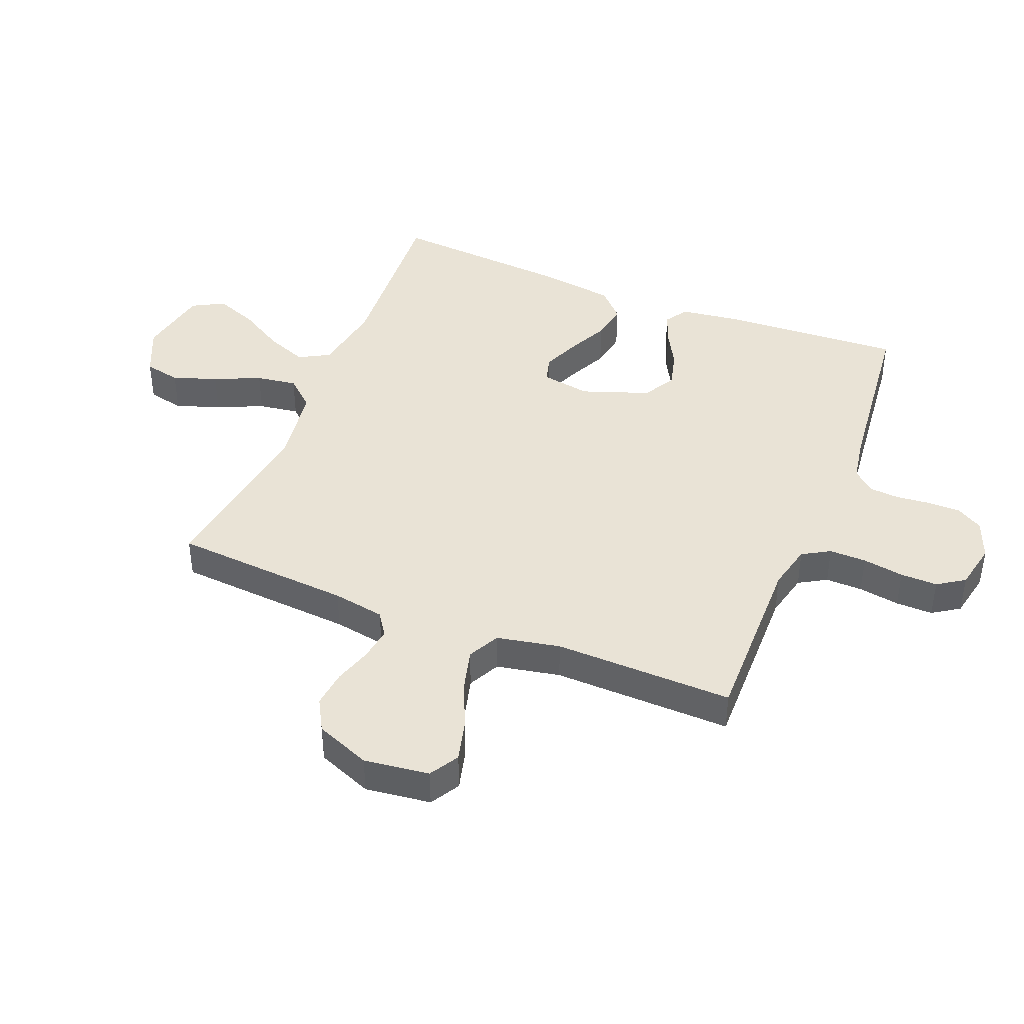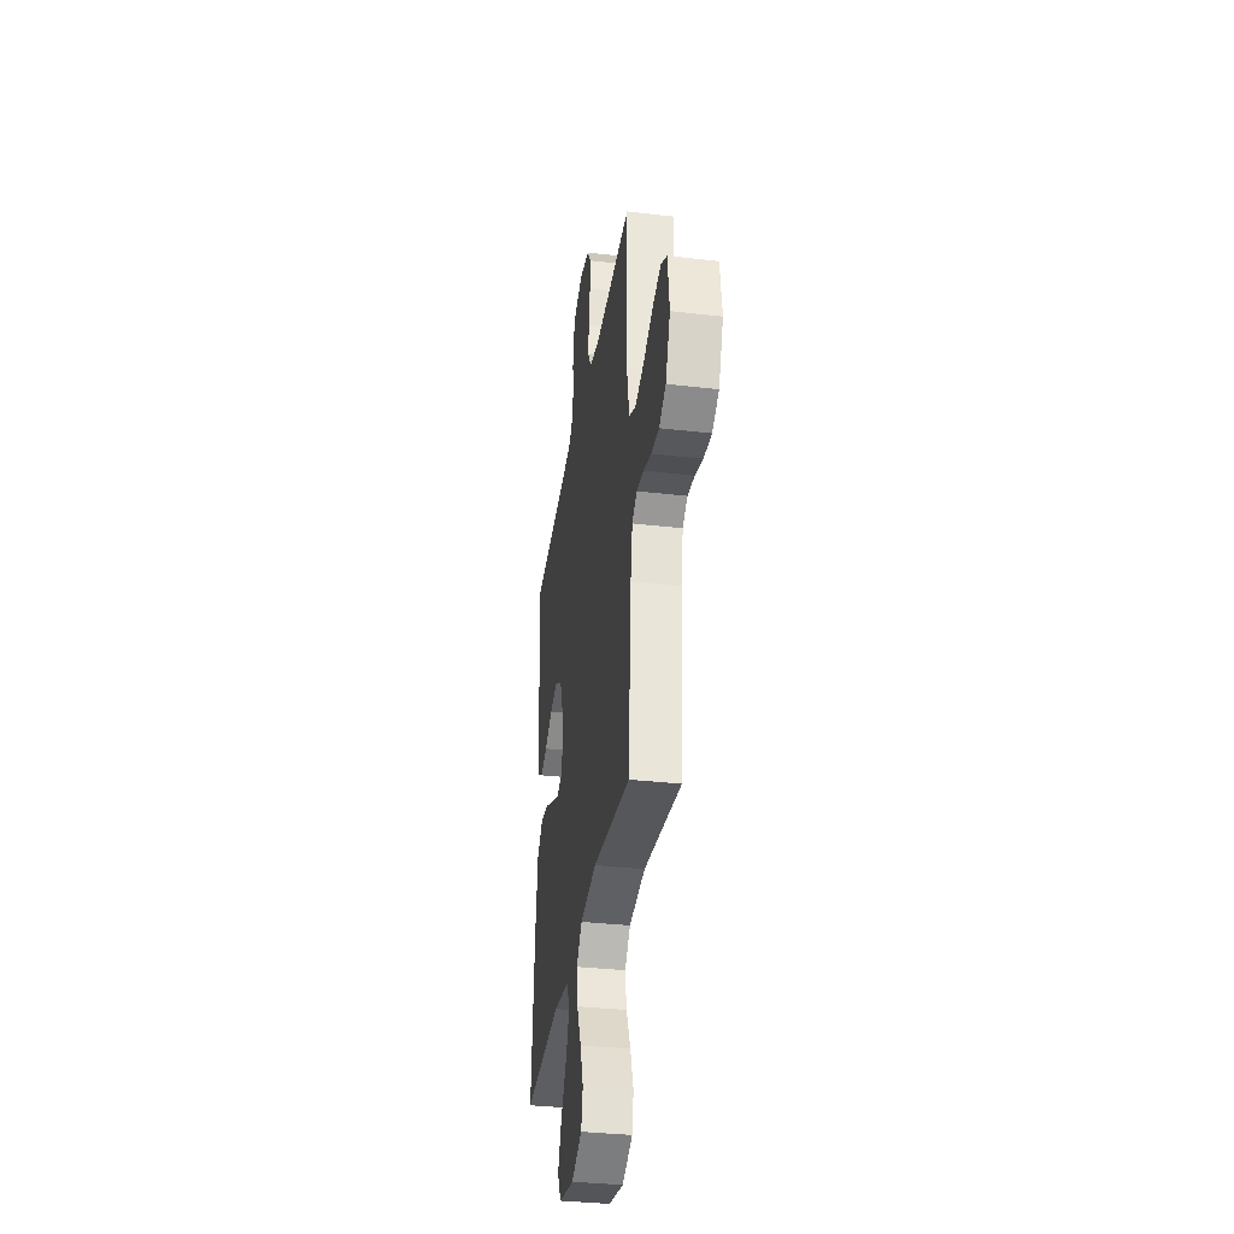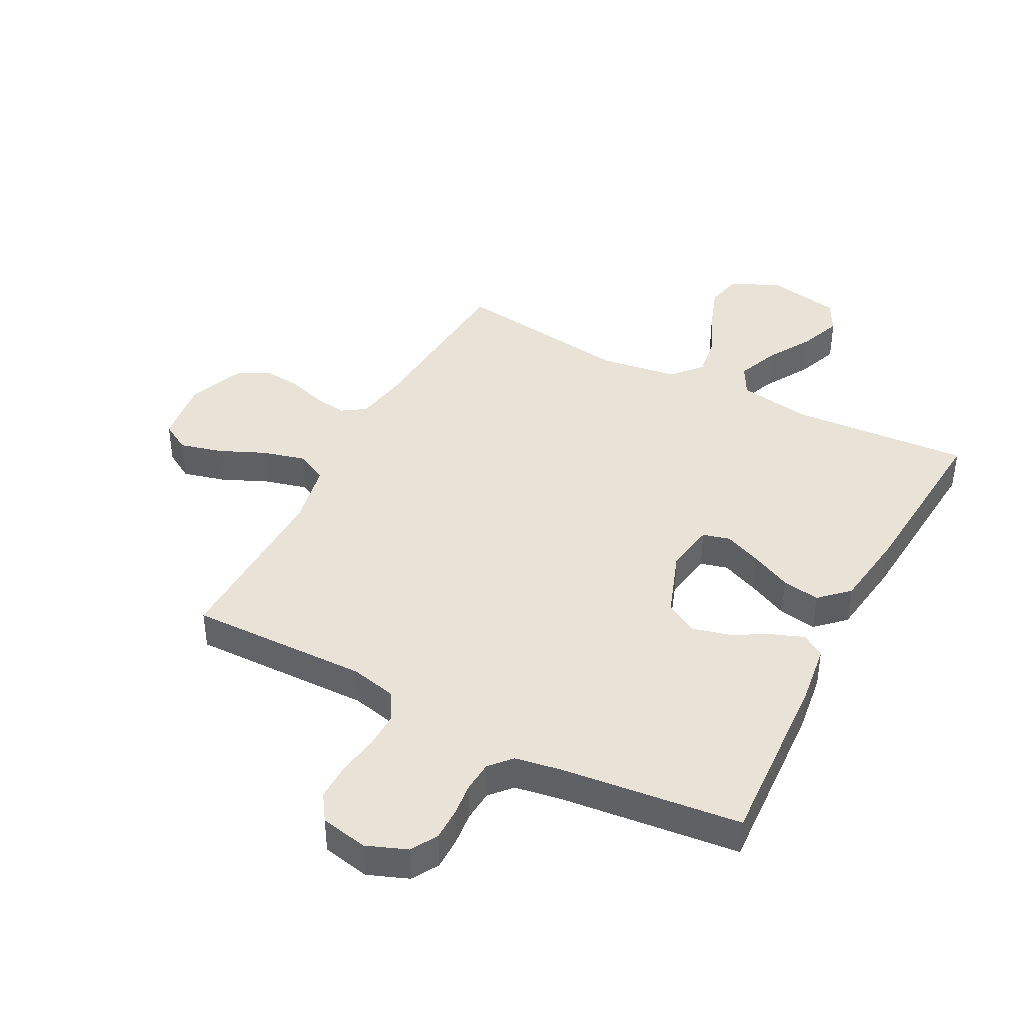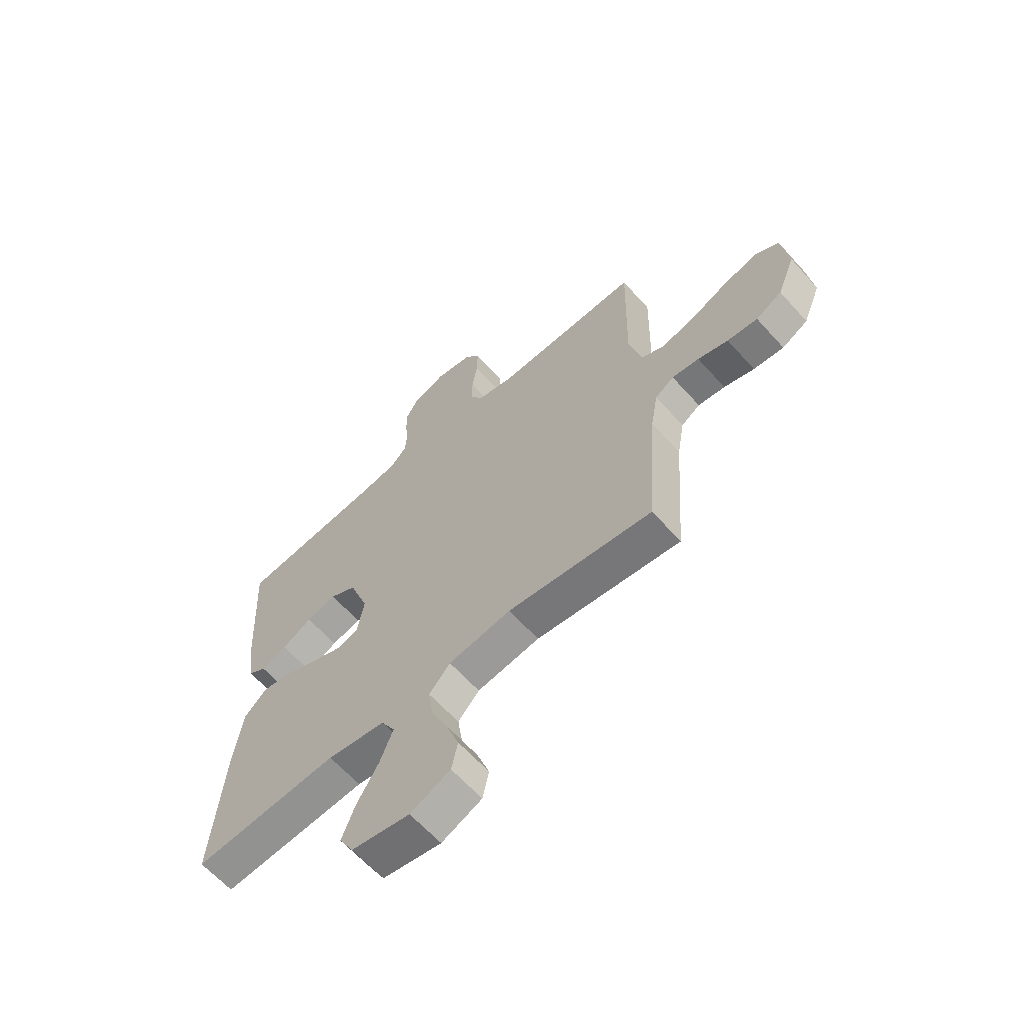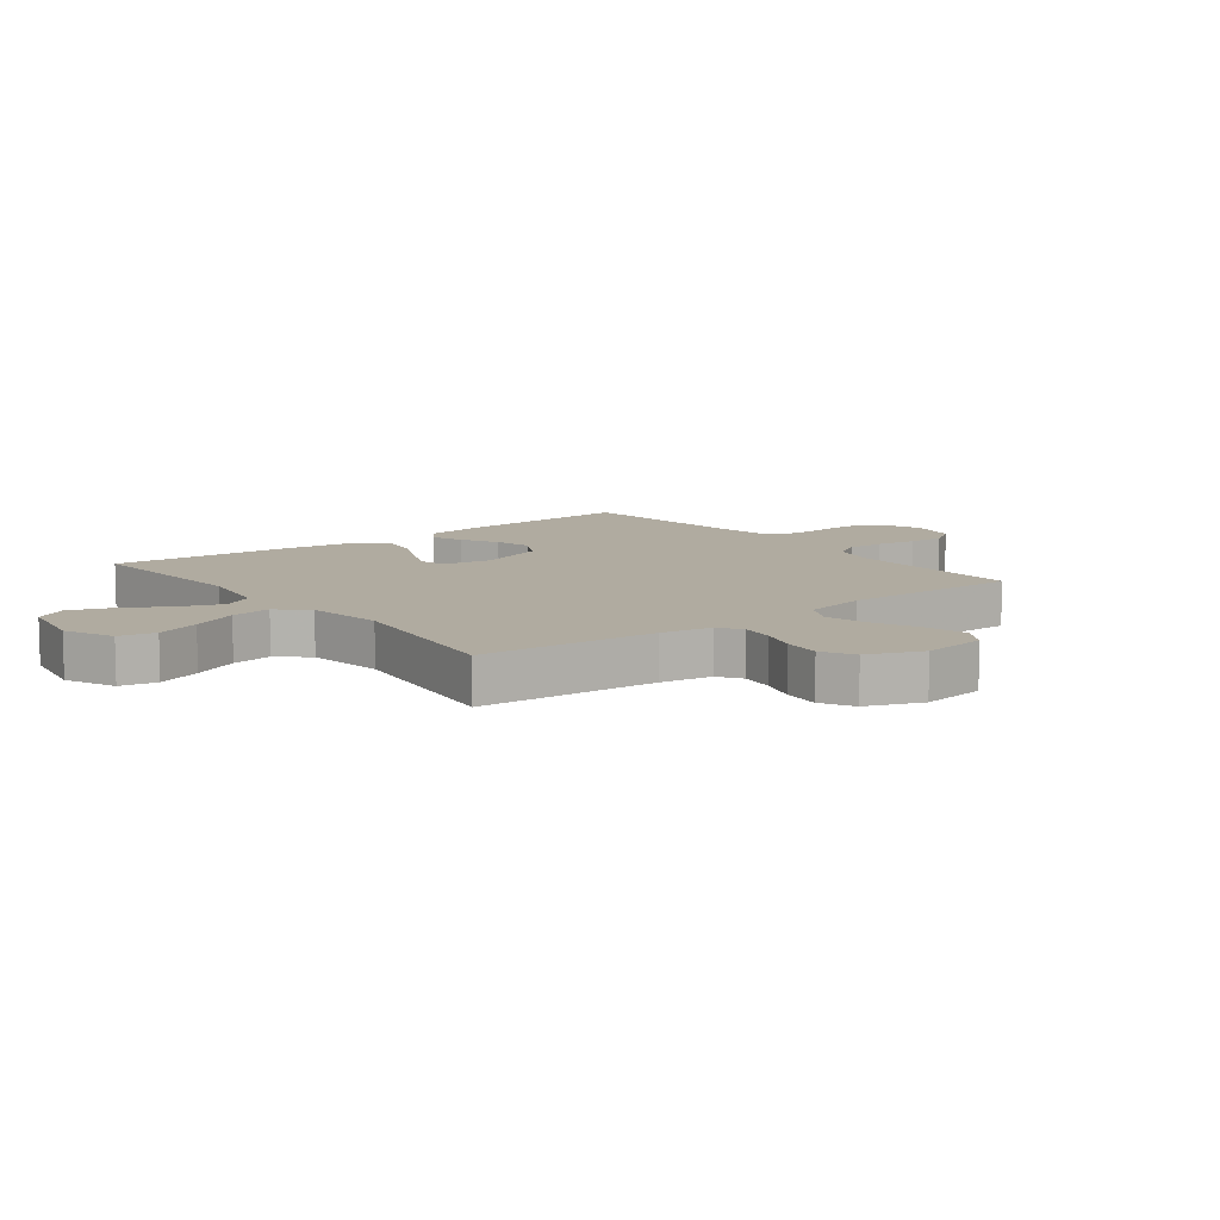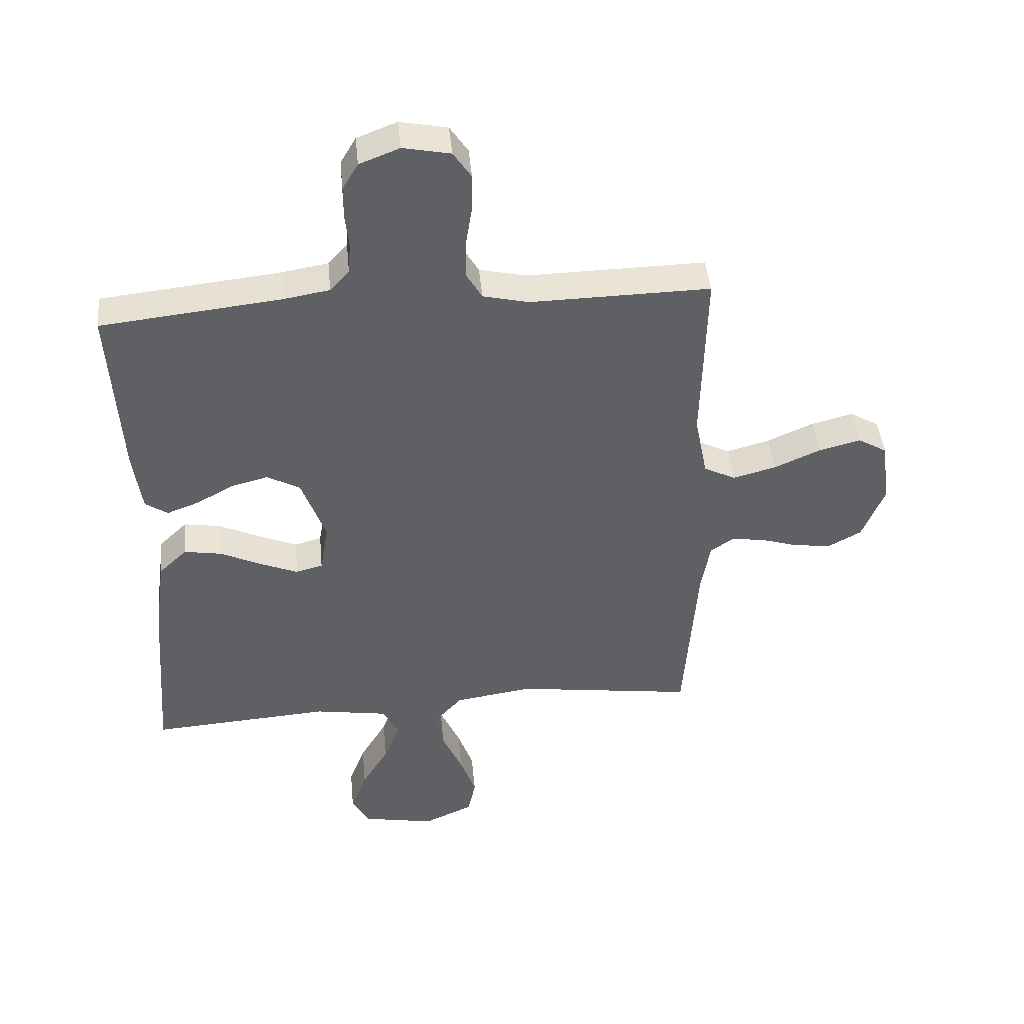
<metadata>
{"format":"obj","ext":"obj","renderer":"f3d","projection":"perspective","resolution":1024,"background":"white","views":[{"elev":42.2,"azim":-68.1,"up":"+Y"},{"elev":-34.9,"azim":-98.8,"up":"+Z"},{"elev":41.5,"azim":27.6,"up":"+Y"},{"elev":-63.4,"azim":-138.1,"up":"+Z"},{"elev":9.8,"azim":-127.9,"up":"+Y"},{"elev":44.2,"azim":174.5,"up":"+Z"}]}
</metadata>
<code>
v -0.5 0.07 -0.5
v -0.522 0.07 -0.2
v -0.537 0.07 -0.113
v -0.576 0.07 -0.087
v -0.632 0.07 -0.095
v -0.695 0.07 -0.115
v -0.758 0.07 -0.122
v -0.812 0.07 -0.092
v -0.849 0.07 0
v -0.835 0.07 0.109
v -0.786 0.07 0.138
v -0.716 0.07 0.12
v -0.639 0.07 0.086
v -0.567 0.07 0.067
v -0.514 0.07 0.094
v -0.493 0.07 0.2
v -0.5 0.07 0.5
v -0.2 0.07 0.495
v -0.123 0.07 0.513
v -0.096 0.07 0.559
v -0.097 0.07 0.621
v -0.108 0.07 0.69
v -0.109 0.07 0.752
v -0.079 0.07 0.797
v 0 0.07 0.813
v 0.067 0.07 0.787
v 0.093 0.07 0.743
v 0.093 0.07 0.688
v 0.087 0.07 0.632
v 0.091 0.07 0.581
v 0.123 0.07 0.545
v 0.2 0.07 0.532
v 0.5 0.07 0.5
v 0.483 0.07 0.2
v 0.469 0.07 0.098
v 0.431 0.07 0.073
v 0.378 0.07 0.093
v 0.316 0.07 0.127
v 0.254 0.07 0.143
v 0.199 0.07 0.112
v 0.159 0.07 0
v 0.173 0.07 -0.083
v 0.218 0.07 -0.095
v 0.28 0.07 -0.069
v 0.349 0.07 -0.036
v 0.412 0.07 -0.025
v 0.459 0.07 -0.07
v 0.477 0.07 -0.2
v 0.5 0.07 -0.5
v 0.2 0.07 -0.48
v 0.079 0.07 -0.5
v 0.051 0.07 -0.551
v 0.078 0.07 -0.62
v 0.123 0.07 -0.696
v 0.15 0.07 -0.767
v 0.121 0.07 -0.82
v 0 0.07 -0.843
v -0.083 0.07 -0.806
v -0.096 0.07 -0.745
v -0.07 0.07 -0.671
v -0.036 0.07 -0.594
v -0.026 0.07 -0.526
v -0.07 0.07 -0.477
v -0.2 0.07 -0.458
v -0.5 0 -0.5
v -0.522 0 -0.2
v -0.537 0 -0.113
v -0.576 0 -0.087
v -0.632 0 -0.095
v -0.695 0 -0.115
v -0.758 0 -0.122
v -0.812 0 -0.092
v -0.849 0 0
v -0.835 0 0.109
v -0.786 0 0.138
v -0.716 0 0.12
v -0.639 0 0.086
v -0.567 0 0.067
v -0.514 0 0.094
v -0.493 0 0.2
v -0.5 0 0.5
v -0.2 0 0.495
v -0.123 0 0.513
v -0.096 0 0.559
v -0.097 0 0.621
v -0.108 0 0.69
v -0.109 0 0.752
v -0.079 0 0.797
v 0 0 0.813
v 0.067 0 0.787
v 0.093 0 0.743
v 0.093 0 0.688
v 0.087 0 0.632
v 0.091 0 0.581
v 0.123 0 0.545
v 0.2 0 0.532
v 0.5 0 0.5
v 0.483 0 0.2
v 0.469 0 0.098
v 0.431 0 0.073
v 0.378 0 0.093
v 0.316 0 0.127
v 0.254 0 0.143
v 0.199 0 0.112
v 0.159 0 0
v 0.173 0 -0.083
v 0.218 0 -0.095
v 0.28 0 -0.069
v 0.349 0 -0.036
v 0.412 0 -0.025
v 0.459 0 -0.07
v 0.477 0 -0.2
v 0.5 0 -0.5
v 0.2 0 -0.48
v 0.079 0 -0.5
v 0.051 0 -0.551
v 0.078 0 -0.62
v 0.123 0 -0.696
v 0.15 0 -0.767
v 0.121 0 -0.82
v 0 0 -0.843
v -0.083 0 -0.806
v -0.096 0 -0.745
v -0.07 0 -0.671
v -0.036 0 -0.594
v -0.026 0 -0.526
v -0.07 0 -0.477
v -0.2 0 -0.458
f 59 60 61
f 58 59 61
f 57 58 61
f 56 57 61
f 55 56 61
f 54 55 61
f 53 54 61
f 52 53 61 62
f 51 52 62 63
f 48 49 50
f 47 48 50
f 46 47 50
f 45 46 50
f 44 45 50
f 50 51 63
f 44 50 63
f 43 44 63
f 36 37 38
f 35 36 38
f 34 35 38
f 33 34 38
f 32 33 38
f 31 32 38 39
f 30 31 39 40
f 27 28 29
f 26 27 29
f 25 26 29
f 24 25 29
f 23 24 29
f 22 23 29
f 21 22 29
f 20 21 29 30
f 30 40 41
f 20 30 41
f 19 20 41
f 16 17 18
f 19 41 42
f 18 19 42
f 16 18 42
f 15 16 42
f 11 12 13
f 10 11 13
f 9 10 13
f 8 9 13
f 7 8 13
f 6 7 13
f 5 6 13
f 4 5 13 14
f 64 1 2
f 64 2 3
f 63 64 3
f 43 63 3
f 15 42 43
f 14 15 43
f 4 14 43
f 3 4 43
f 125 124 123
f 125 123 122
f 125 122 121
f 125 121 120
f 125 120 119
f 125 119 118
f 125 118 117
f 126 125 117 116
f 127 126 116 115
f 114 113 112
f 114 112 111
f 114 111 110
f 114 110 109
f 114 109 108
f 127 115 114
f 127 114 108
f 127 108 107
f 102 101 100
f 102 100 99
f 102 99 98
f 102 98 97
f 102 97 96
f 103 102 96 95
f 104 103 95 94
f 93 92 91
f 93 91 90
f 93 90 89
f 93 89 88
f 93 88 87
f 93 87 86
f 93 86 85
f 94 93 85 84
f 105 104 94
f 105 94 84
f 105 84 83
f 82 81 80
f 106 105 83
f 106 83 82
f 106 82 80
f 106 80 79
f 77 76 75
f 77 75 74
f 77 74 73
f 77 73 72
f 77 72 71
f 77 71 70
f 77 70 69
f 78 77 69 68
f 66 65 128
f 67 66 128
f 67 128 127
f 67 127 107
f 107 106 79
f 107 79 78
f 107 78 68
f 107 68 67
f 1 65 66 2
f 2 66 67 3
f 3 67 68 4
f 4 68 69 5
f 5 69 70 6
f 6 70 71 7
f 7 71 72 8
f 8 72 73 9
f 9 73 74 10
f 10 74 75 11
f 11 75 76 12
f 12 76 77 13
f 13 77 78 14
f 14 78 79 15
f 15 79 80 16
f 16 80 81 17
f 17 81 82 18
f 18 82 83 19
f 19 83 84 20
f 20 84 85 21
f 21 85 86 22
f 22 86 87 23
f 23 87 88 24
f 24 88 89 25
f 25 89 90 26
f 26 90 91 27
f 27 91 92 28
f 28 92 93 29
f 29 93 94 30
f 30 94 95 31
f 31 95 96 32
f 32 96 97 33
f 33 97 98 34
f 34 98 99 35
f 35 99 100 36
f 36 100 101 37
f 37 101 102 38
f 38 102 103 39
f 39 103 104 40
f 40 104 105 41
f 41 105 106 42
f 42 106 107 43
f 43 107 108 44
f 44 108 109 45
f 45 109 110 46
f 46 110 111 47
f 47 111 112 48
f 48 112 113 49
f 49 113 114 50
f 50 114 115 51
f 51 115 116 52
f 52 116 117 53
f 53 117 118 54
f 54 118 119 55
f 55 119 120 56
f 56 120 121 57
f 57 121 122 58
f 58 122 123 59
f 59 123 124 60
f 60 124 125 61
f 61 125 126 62
f 62 126 127 63
f 63 127 128 64
f 64 128 65 1

</code>
